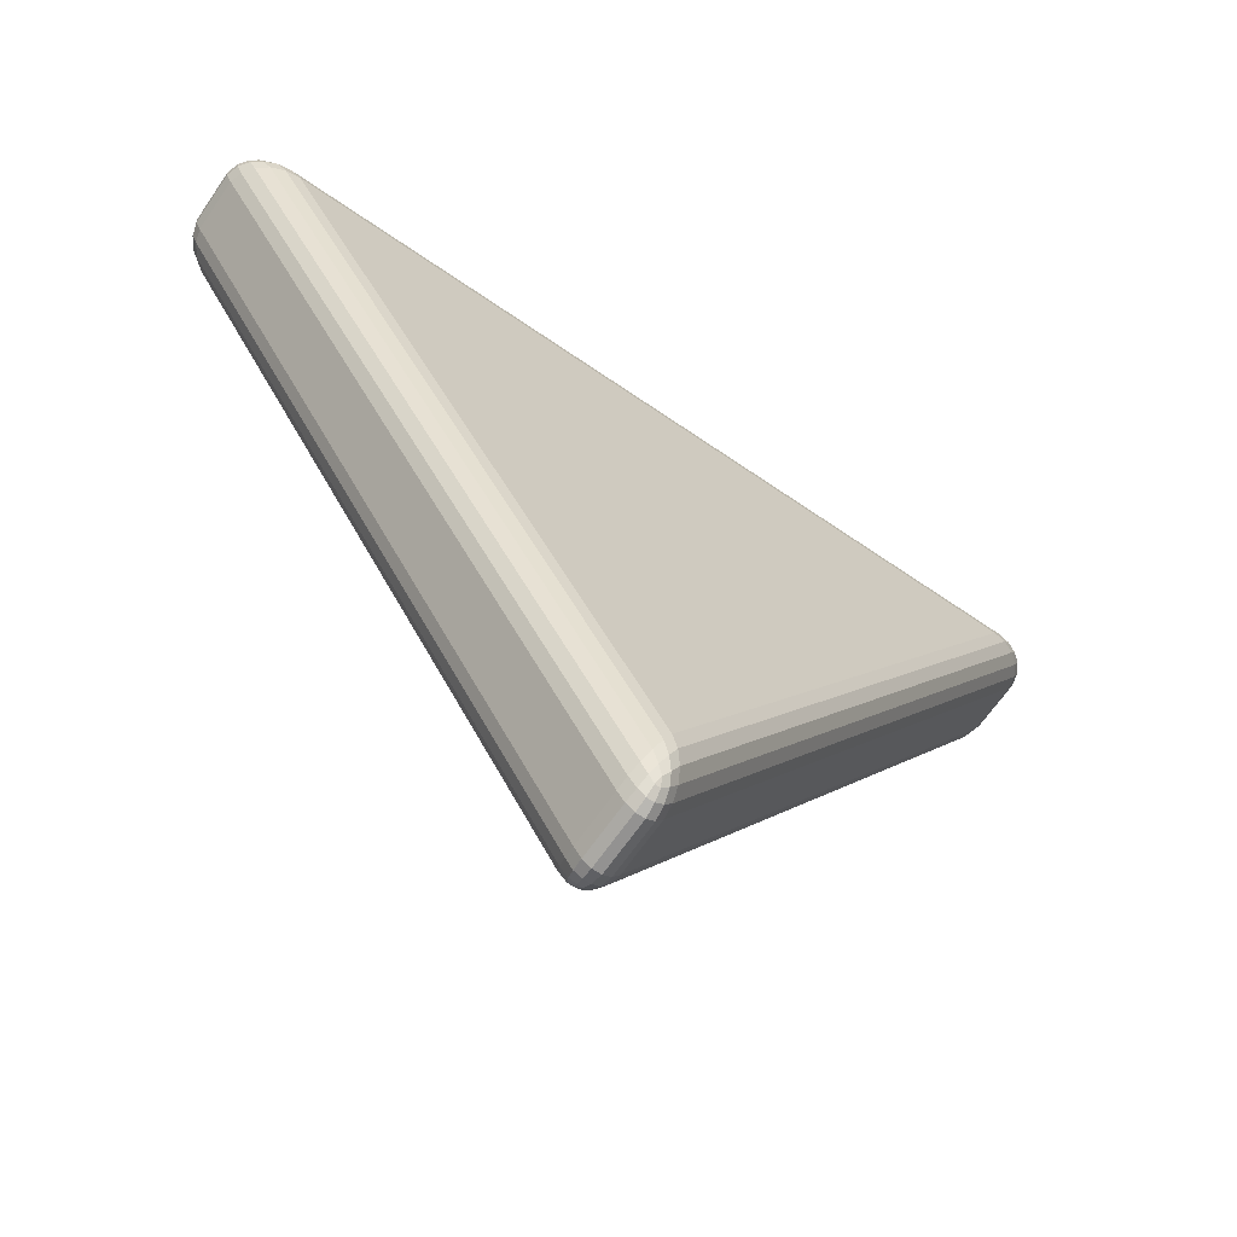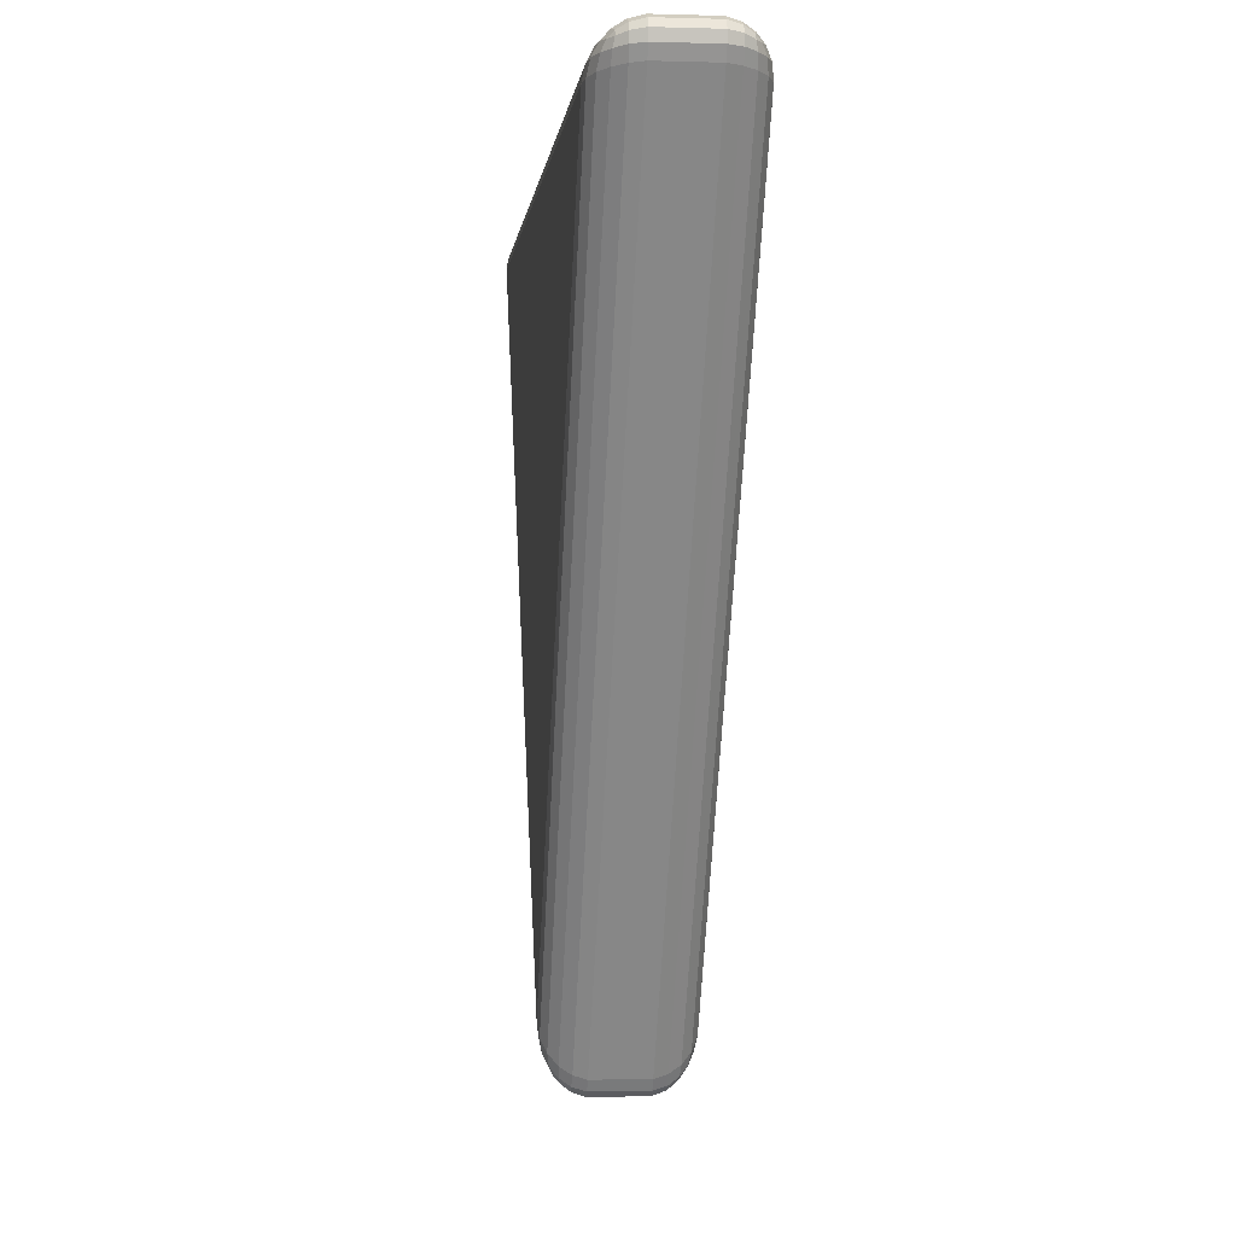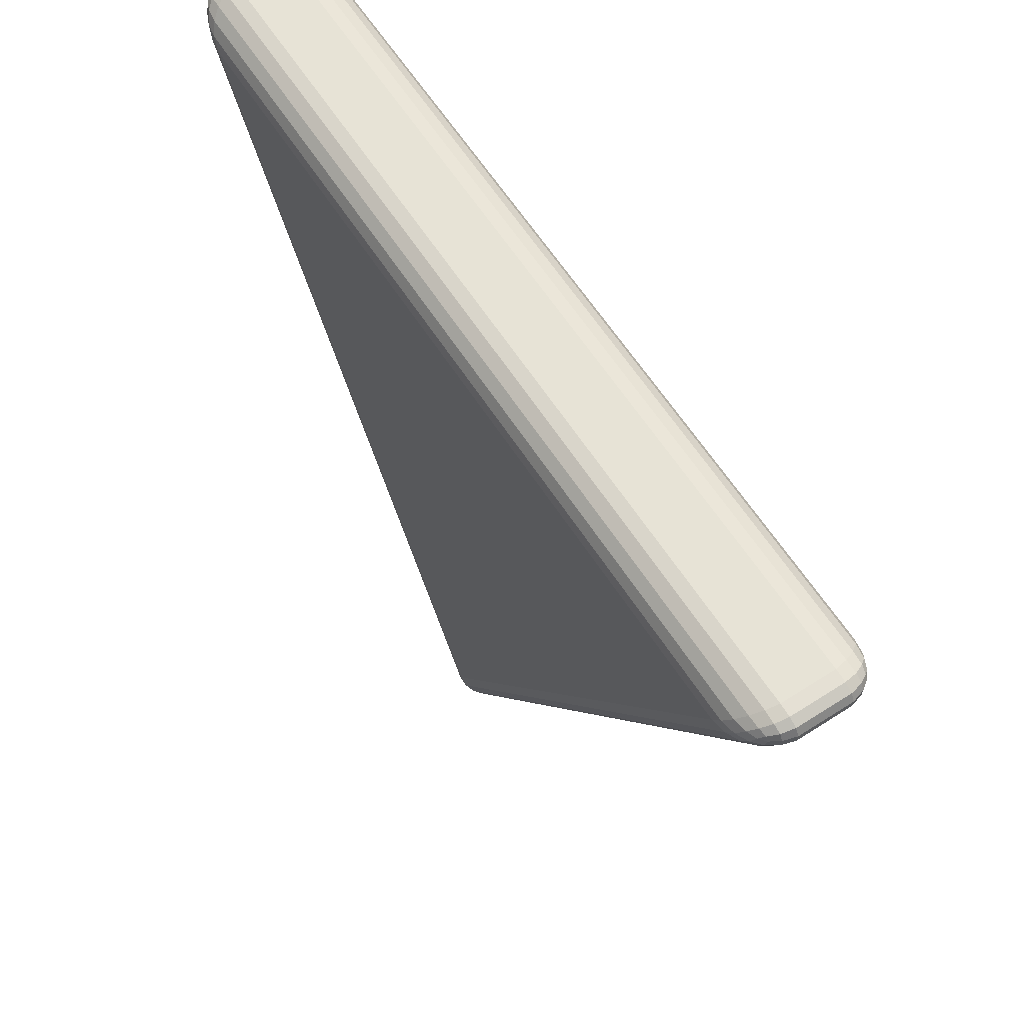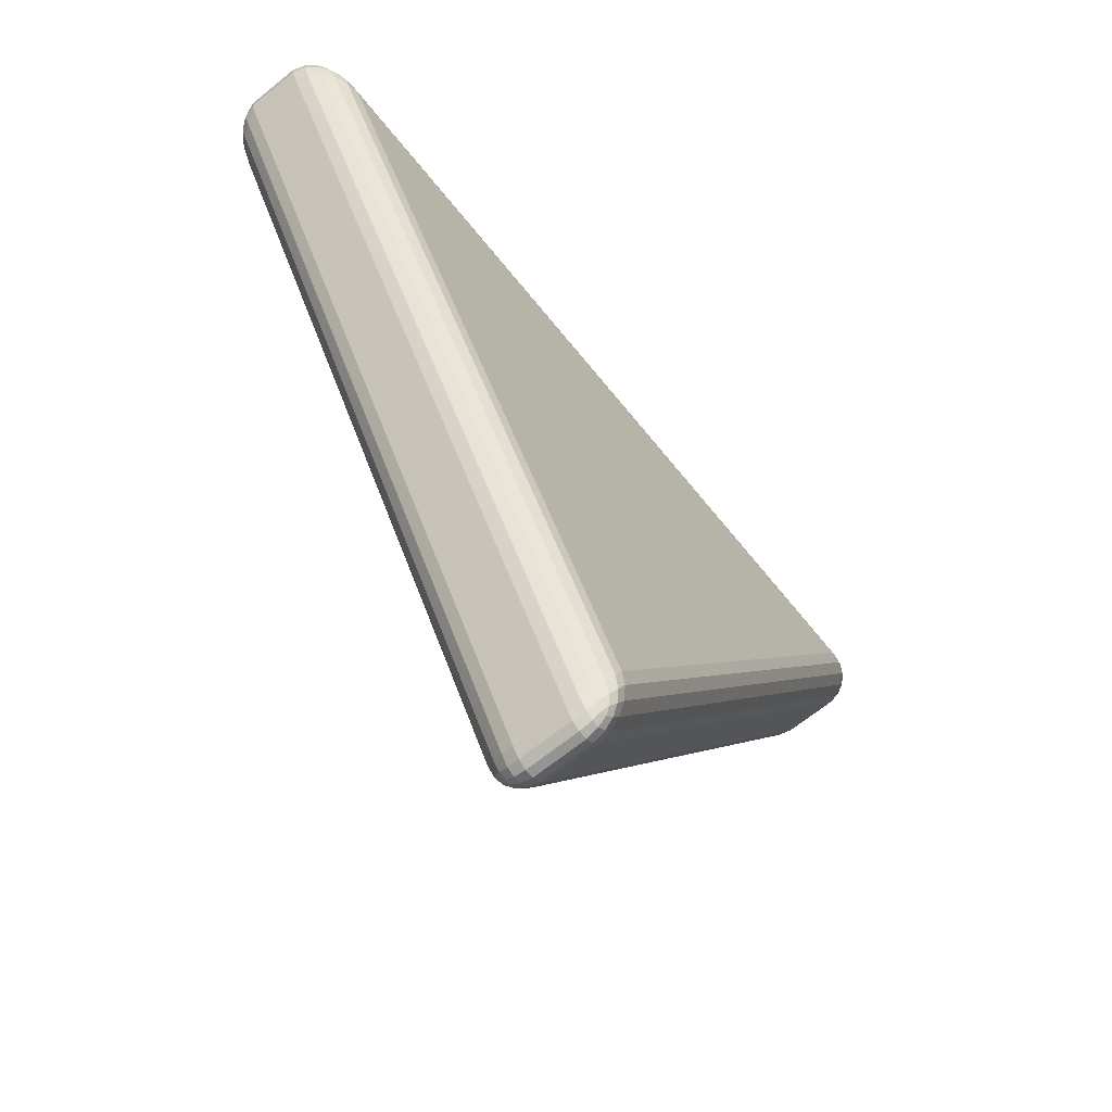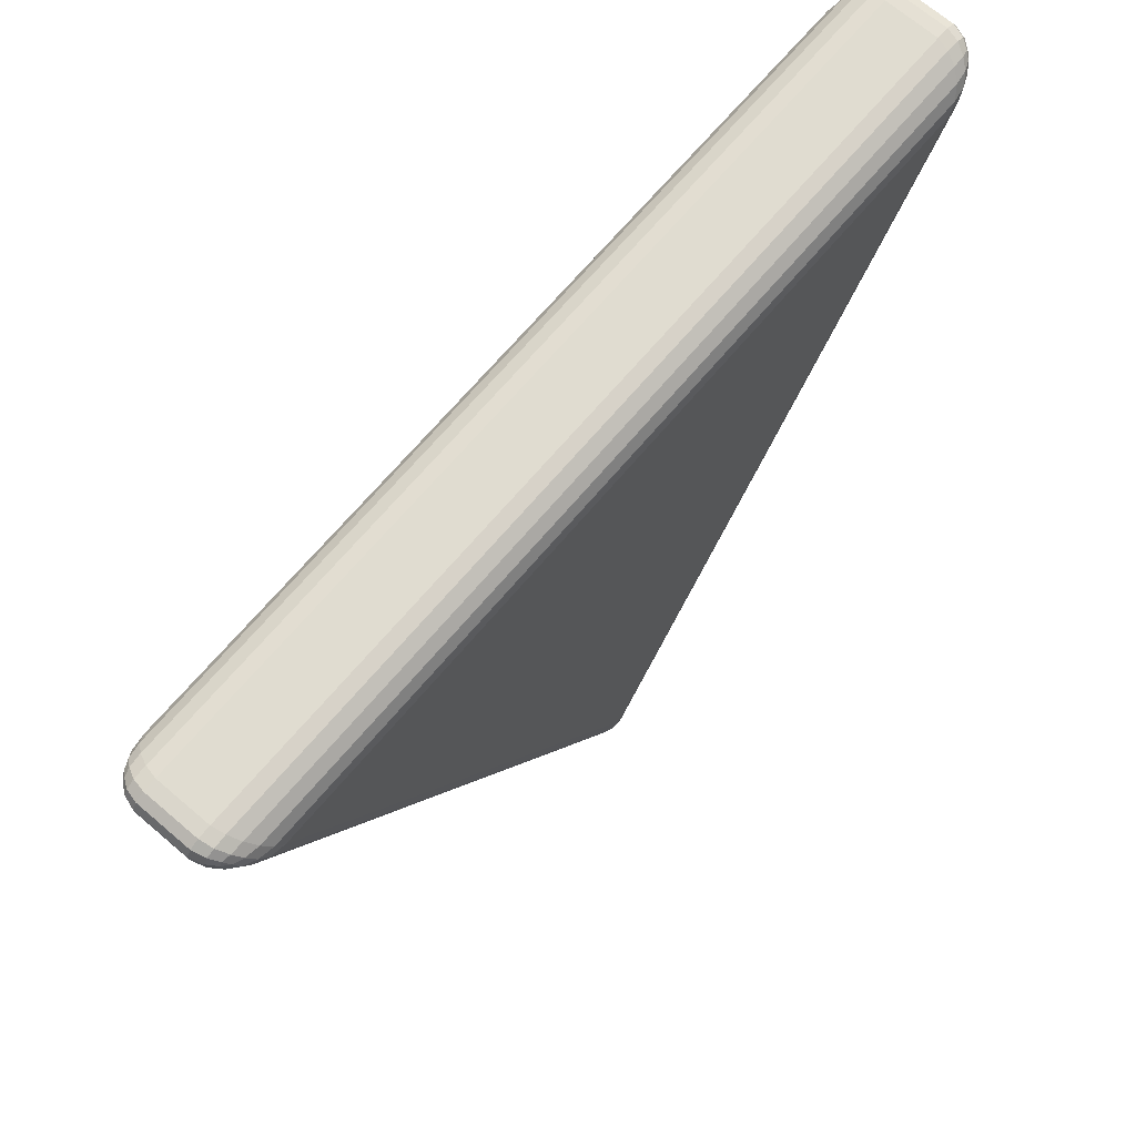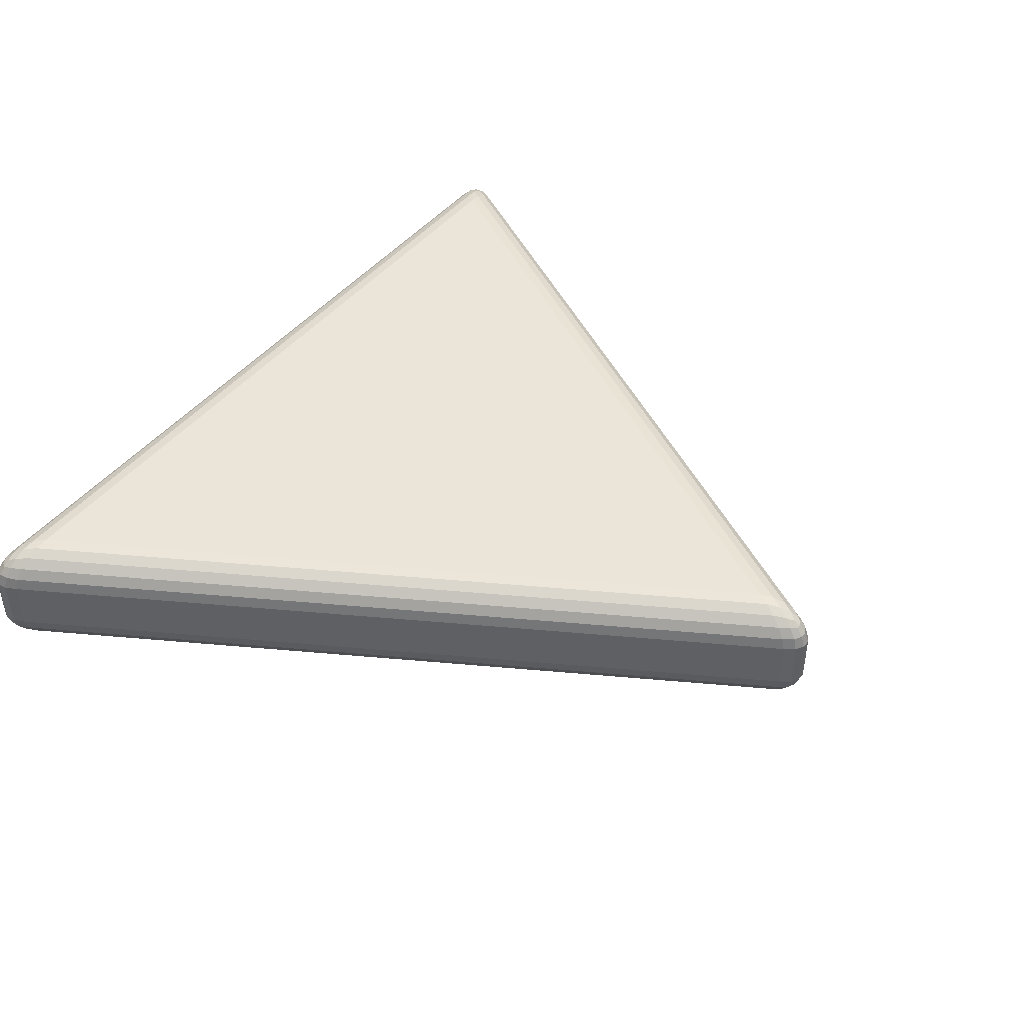
<metadata>
{"format":"obj","ext":"obj","renderer":"f3d","projection":"perspective","resolution":1024,"background":"white","views":[{"elev":-66.4,"azim":-34.6,"up":"+Z"},{"elev":-2.3,"azim":-96.0,"up":"+Z"},{"elev":62.6,"azim":-122.9,"up":"+Z"},{"elev":-66.9,"azim":129.0,"up":"+Z"},{"elev":69.7,"azim":130.4,"up":"+Z"},{"elev":44.6,"azim":126.0,"up":"+Y"}]}
</metadata>
<code>
o Cylinder_Cylinder.002
v -0 -0.05 -0.34
v -0.015 -0.02 -0.374
v 0.015 -0.02 -0.374
v -0.004636 -0.04853 -0.3495
v -0.008815 -0.04427 -0.3584
v 0.004636 -0.04853 -0.3495
v -2.7e-05 -0.04679 -0.3595
v -0.004008 -0.04277 -0.3674
v 0.008815 -0.04427 -0.3584
v 0.004004 -0.04275 -0.3674
v -0 -0.0399 -0.3731
v -0.009629 -0.02 -0.3818
v -0.003321 -0.02 -0.3859
v -0.01427 -0.02927 -0.3713
v -0.00861 -0.02952 -0.3791
v -0.002774 -0.02921 -0.3828
v -0.01214 -0.03763 -0.3659
v -0.006759 -0.03724 -0.3737
v -0.002014 -0.03587 -0.3777
v 0.01427 -0.02927 -0.3713
v 0.01214 -0.03763 -0.3659
v 0.009629 -0.02 -0.3818
v 0.008637 -0.02957 -0.379
v 0.006782 -0.03722 -0.3737
v 0.003321 -0.02 -0.3859
v 0.002755 -0.02923 -0.3828
v 0.002014 -0.03587 -0.3777
v -0 0.05 -0.34
v 0.015 0.02 -0.374
v -0.015 0.02 -0.374
v 0.004636 0.04853 -0.3495
v 0.008815 0.04427 -0.3584
v -0.004636 0.04853 -0.3495
v 2.7e-05 0.04679 -0.3595
v 0.004008 0.04277 -0.3674
v -0.008815 0.04427 -0.3584
v -0.004004 0.04275 -0.3674
v 0 0.0399 -0.3731
v 0.009629 0.02 -0.3818
v 0.003321 0.02 -0.3859
v 0.01427 0.02927 -0.3713
v 0.00861 0.02952 -0.3791
v 0.002774 0.02921 -0.3828
v 0.01214 0.03763 -0.3659
v 0.006759 0.03724 -0.3737
v 0.002014 0.03587 -0.3777
v -0.01427 0.02927 -0.3713
v -0.01214 0.03763 -0.3659
v -0.009629 0.02 -0.3818
v -0.008637 0.02957 -0.379
v -0.006782 0.03722 -0.3737
v -0.003321 0.02 -0.3859
v -0.002755 0.02923 -0.3828
v -0.002014 0.03587 -0.3777
v 0.2944 -0.05 0.17
v 0.3314 -0.02 0.174
v 0.3164 -0.02 0.2
v 0.305 -0.04853 0.1707
v 0.3148 -0.04427 0.1716
v 0.3003 -0.04853 0.1787
v 0.3114 -0.04679 0.1797
v 0.3202 -0.04277 0.1802
v 0.306 -0.04427 0.1868
v 0.3162 -0.04275 0.1872
v 0.3231 -0.0399 0.1865
v 0.3355 -0.02 0.1826
v 0.3359 -0.02 0.1901
v 0.3287 -0.02927 0.1733
v 0.3326 -0.02952 0.1821
v 0.3329 -0.02921 0.189
v 0.323 -0.03763 0.1725
v 0.327 -0.03724 0.181
v 0.3281 -0.03587 0.1871
v 0.3144 -0.02927 0.198
v 0.3108 -0.03763 0.1935
v 0.3259 -0.02 0.1993
v 0.3239 -0.02957 0.197
v 0.3202 -0.03722 0.1927
v 0.3326 -0.02 0.1958
v 0.3301 -0.02923 0.1938
v 0.3261 -0.03587 0.1906
v 0.2944 0.05 0.17
v 0.3164 0.02 0.2
v 0.3314 0.02 0.174
v 0.3003 0.04853 0.1787
v 0.306 0.04427 0.1868
v 0.305 0.04853 0.1707
v 0.3113 0.04679 0.1798
v 0.3162 0.04277 0.1872
v 0.3148 0.04427 0.1716
v 0.3202 0.04275 0.1803
v 0.3231 0.0399 0.1865
v 0.3259 0.02 0.1993
v 0.3326 0.02 0.1958
v 0.3144 0.02927 0.198
v 0.324 0.02952 0.197
v 0.3301 0.02921 0.1938
v 0.3108 0.03763 0.1935
v 0.3202 0.03724 0.1927
v 0.3261 0.03587 0.1906
v 0.3287 0.02927 0.1733
v 0.323 0.03763 0.1725
v 0.3355 0.02 0.1826
v 0.3326 0.02957 0.182
v 0.327 0.03722 0.181
v 0.3359 0.02 0.1901
v 0.3329 0.02923 0.189
v 0.3281 0.03587 0.1871
v -0.2944 -0.05 0.17
v -0.3164 -0.02 0.2
v -0.3314 -0.02 0.174
v -0.3003 -0.04853 0.1787
v -0.306 -0.04427 0.1868
v -0.305 -0.04853 0.1707
v -0.3113 -0.04679 0.1798
v -0.3162 -0.04277 0.1872
v -0.3148 -0.04427 0.1716
v -0.3202 -0.04275 0.1803
v -0.3231 -0.0399 0.1865
v -0.3259 -0.02 0.1993
v -0.3326 -0.02 0.1958
v -0.3144 -0.02927 0.198
v -0.324 -0.02952 0.197
v -0.3301 -0.02921 0.1938
v -0.3108 -0.03763 0.1935
v -0.3202 -0.03724 0.1927
v -0.3261 -0.03587 0.1906
v -0.3287 -0.02927 0.1733
v -0.323 -0.03763 0.1725
v -0.3355 -0.02 0.1826
v -0.3326 -0.02957 0.182
v -0.327 -0.03722 0.181
v -0.3359 -0.02 0.1901
v -0.3329 -0.02923 0.189
v -0.3281 -0.03587 0.1871
v -0.2944 0.05 0.17
v -0.3314 0.02 0.174
v -0.3164 0.02 0.2
v -0.305 0.04853 0.1707
v -0.3148 0.04427 0.1716
v -0.3003 0.04853 0.1787
v -0.3114 0.04679 0.1797
v -0.3202 0.04277 0.1802
v -0.306 0.04427 0.1868
v -0.3162 0.04275 0.1872
v -0.3231 0.0399 0.1865
v -0.3355 0.02 0.1826
v -0.3359 0.02 0.1901
v -0.3287 0.02927 0.1733
v -0.3326 0.02952 0.1821
v -0.3329 0.02921 0.189
v -0.323 0.03763 0.1725
v -0.327 0.03724 0.181
v -0.3281 0.03587 0.1871
v -0.3144 0.02927 0.198
v -0.3108 0.03763 0.1935
v -0.3259 0.02 0.1993
v -0.3239 0.02957 0.197
v -0.3202 0.03722 0.1927
v -0.3326 0.02 0.1958
v -0.3301 0.02923 0.1938
v -0.3261 0.03587 0.1906
f 111 137 30 2
f 57 83 138 110
f 82 28 136
f 3 29 84 56
f 1 4 7 6
f 4 5 8 7
f 5 17 18 8
f 6 7 10 9
f 7 8 11 10
f 8 18 19 11
f 2 12 15 14
f 12 13 16 15
f 13 25 26 16
f 14 15 18 17
f 15 16 19 18
f 16 26 27 19
f 3 20 23 22
f 20 21 24 23
f 21 9 10 24
f 22 23 26 25
f 23 24 27 26
f 24 10 11 27
f 11 19 27
f 28 31 34 33
f 31 32 35 34
f 32 44 45 35
f 33 34 37 36
f 34 35 38 37
f 35 45 46 38
f 29 39 42 41
f 39 40 43 42
f 40 52 53 43
f 41 42 45 44
f 42 43 46 45
f 43 53 54 46
f 30 47 50 49
f 47 48 51 50
f 48 36 37 51
f 49 50 53 52
f 50 51 54 53
f 51 37 38 54
f 38 46 54
f 55 58 61 60
f 58 59 62 61
f 59 71 72 62
f 60 61 64 63
f 61 62 65 64
f 62 72 73 65
f 56 66 69 68
f 66 67 70 69
f 67 79 80 70
f 68 69 72 71
f 69 70 73 72
f 70 80 81 73
f 57 74 77 76
f 74 75 78 77
f 75 63 64 78
f 76 77 80 79
f 77 78 81 80
f 78 64 65 81
f 65 73 81
f 82 85 88 87
f 85 86 89 88
f 86 98 99 89
f 87 88 91 90
f 88 89 92 91
f 89 99 100 92
f 83 93 96 95
f 93 94 97 96
f 94 106 107 97
f 95 96 99 98
f 96 97 100 99
f 97 107 108 100
f 84 101 104 103
f 101 102 105 104
f 102 90 91 105
f 103 104 107 106
f 104 105 108 107
f 105 91 92 108
f 92 100 108
f 109 112 115 114
f 112 113 116 115
f 113 125 126 116
f 114 115 118 117
f 115 116 119 118
f 116 126 127 119
f 110 120 123 122
f 120 121 124 123
f 121 133 134 124
f 122 123 126 125
f 123 124 127 126
f 124 134 135 127
f 111 128 131 130
f 128 129 132 131
f 129 117 118 132
f 130 131 134 133
f 131 132 135 134
f 132 118 119 135
f 119 127 135
f 136 139 142 141
f 139 140 143 142
f 140 152 153 143
f 141 142 145 144
f 142 143 146 145
f 143 153 154 146
f 137 147 150 149
f 147 148 151 150
f 148 160 161 151
f 149 150 153 152
f 150 151 154 153
f 151 161 162 154
f 138 155 158 157
f 155 156 159 158
f 156 144 145 159
f 157 158 161 160
f 158 159 162 161
f 159 145 146 162
f 146 154 162
f 3 56 68 20
f 20 68 71 21
f 21 71 59 9
f 9 59 58 6
f 6 58 55 1
f 84 29 41 101
f 101 41 44 102
f 102 44 32 90
f 90 32 31 87
f 87 31 28 82
f 2 30 49 12
f 12 49 52 13
f 13 52 40 25
f 25 40 39 22
f 22 39 29 3
f 83 57 76 93
f 93 76 79 94
f 94 79 67 106
f 106 67 66 103
f 103 66 56 84
f 57 110 122 74
f 74 122 125 75
f 75 125 113 63
f 63 113 112 60
f 60 112 109 55
f 138 83 95 155
f 155 95 98 156
f 156 98 86 144
f 144 86 85 141
f 141 85 82 136
f 137 111 130 147
f 147 130 133 148
f 148 133 121 160
f 160 121 120 157
f 157 120 110 138
f 111 2 14 128
f 128 14 17 129
f 129 17 5 117
f 117 5 4 114
f 114 4 1 109
f 30 137 149 47
f 47 149 152 48
f 48 152 140 36
f 36 140 139 33
f 33 139 136 28
f 1 55 109

</code>
